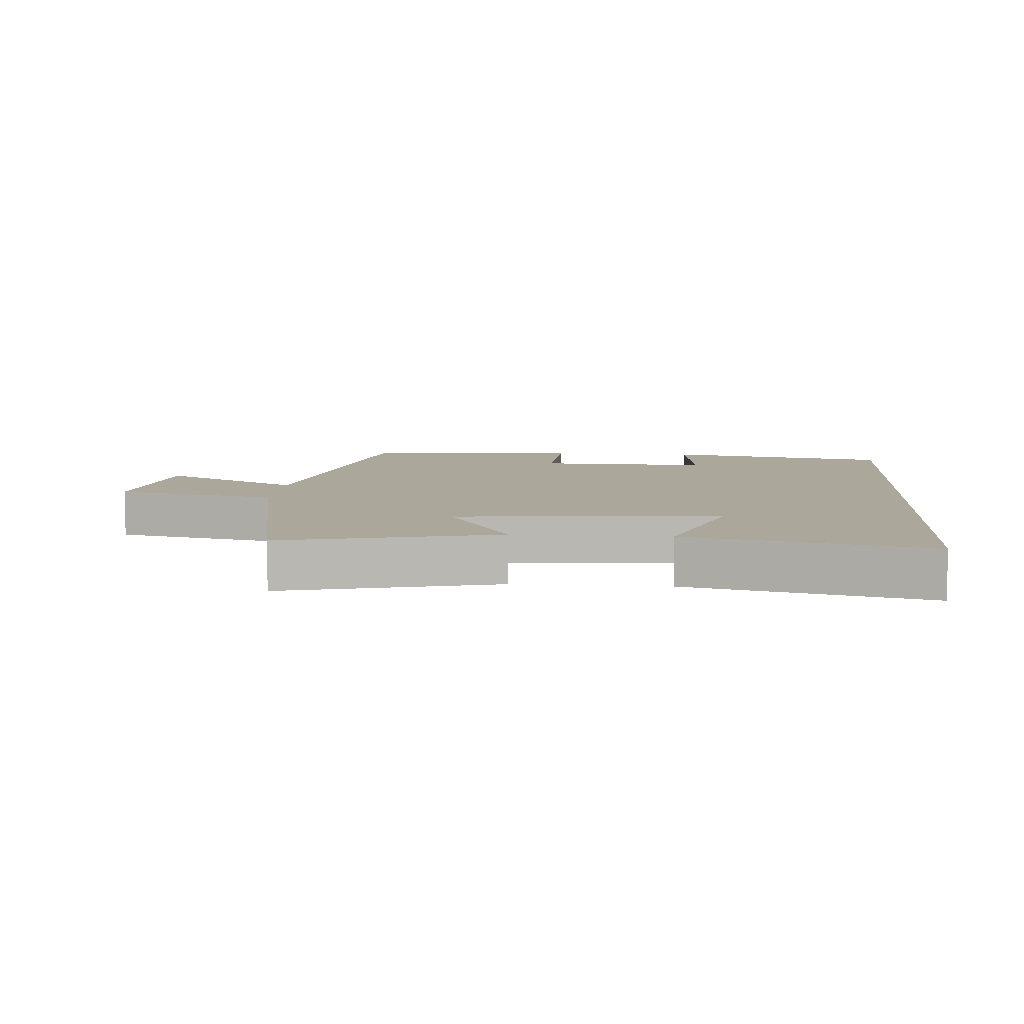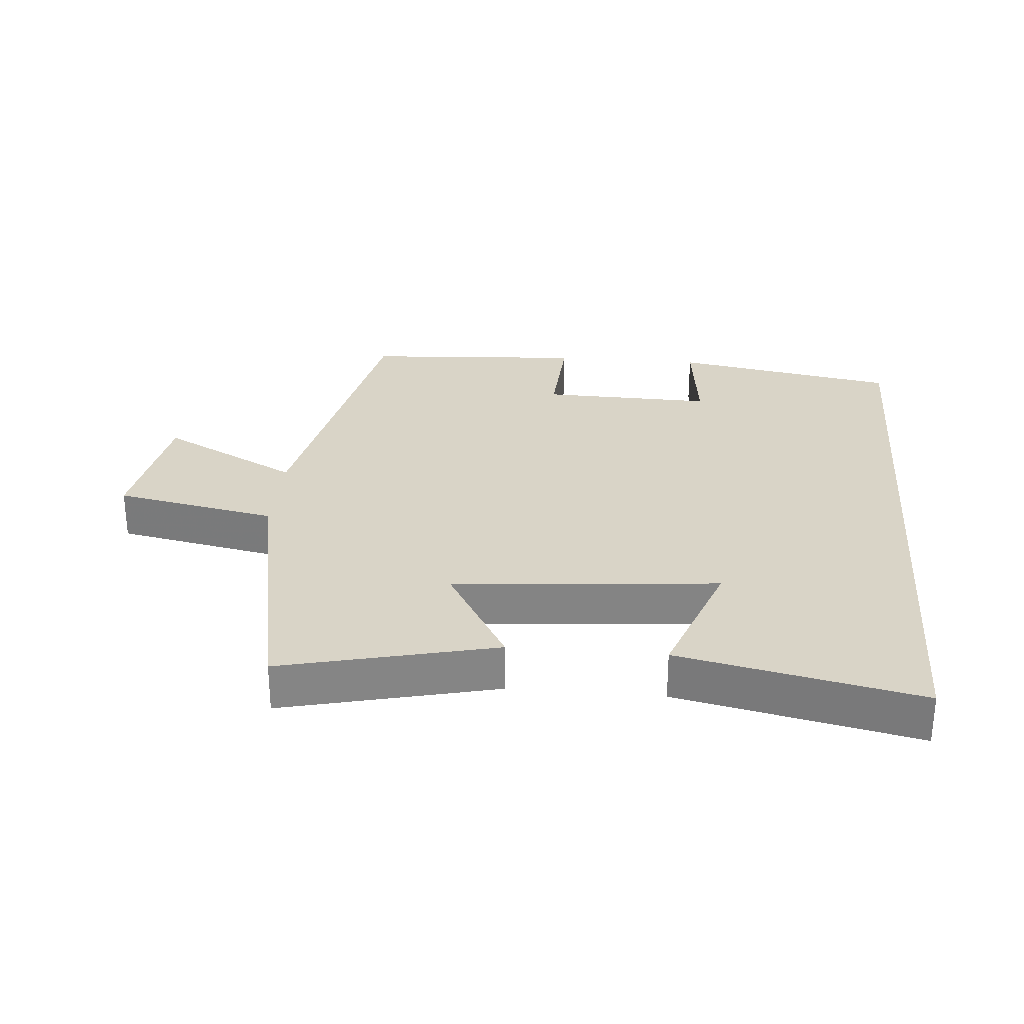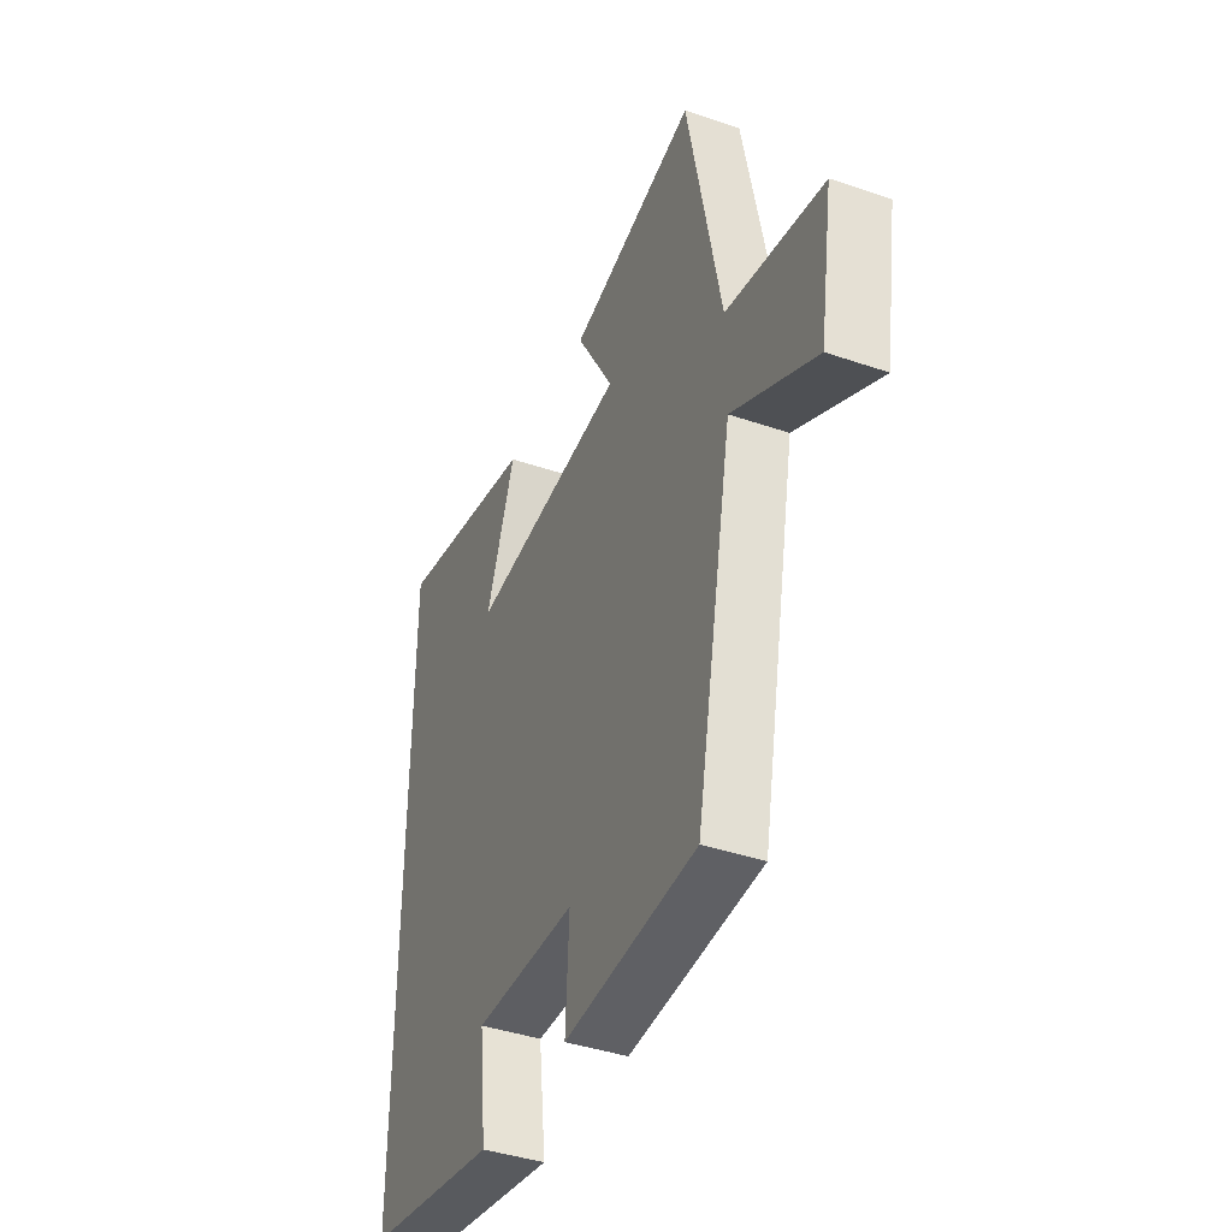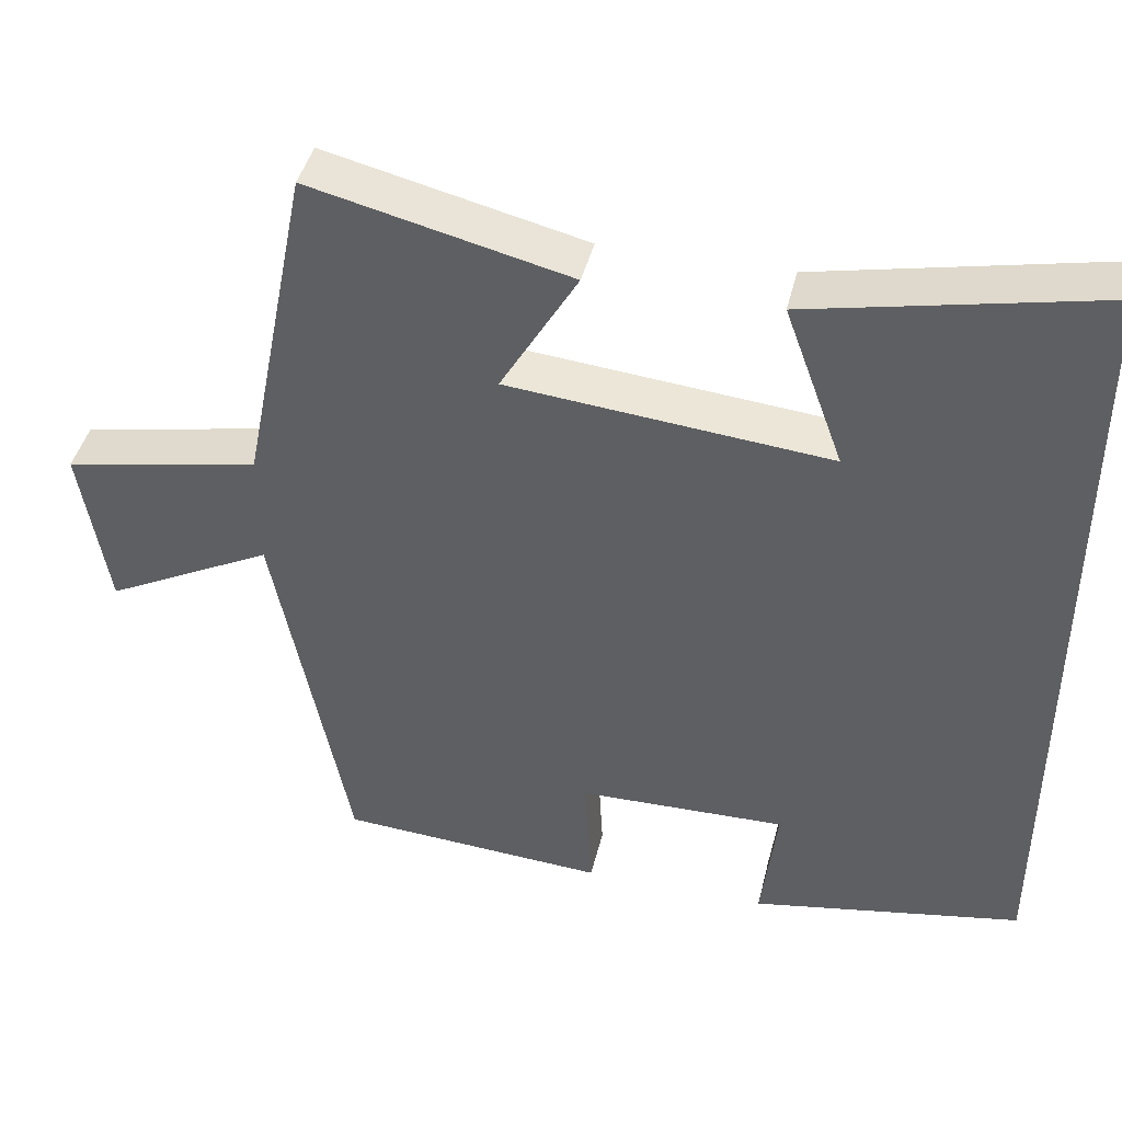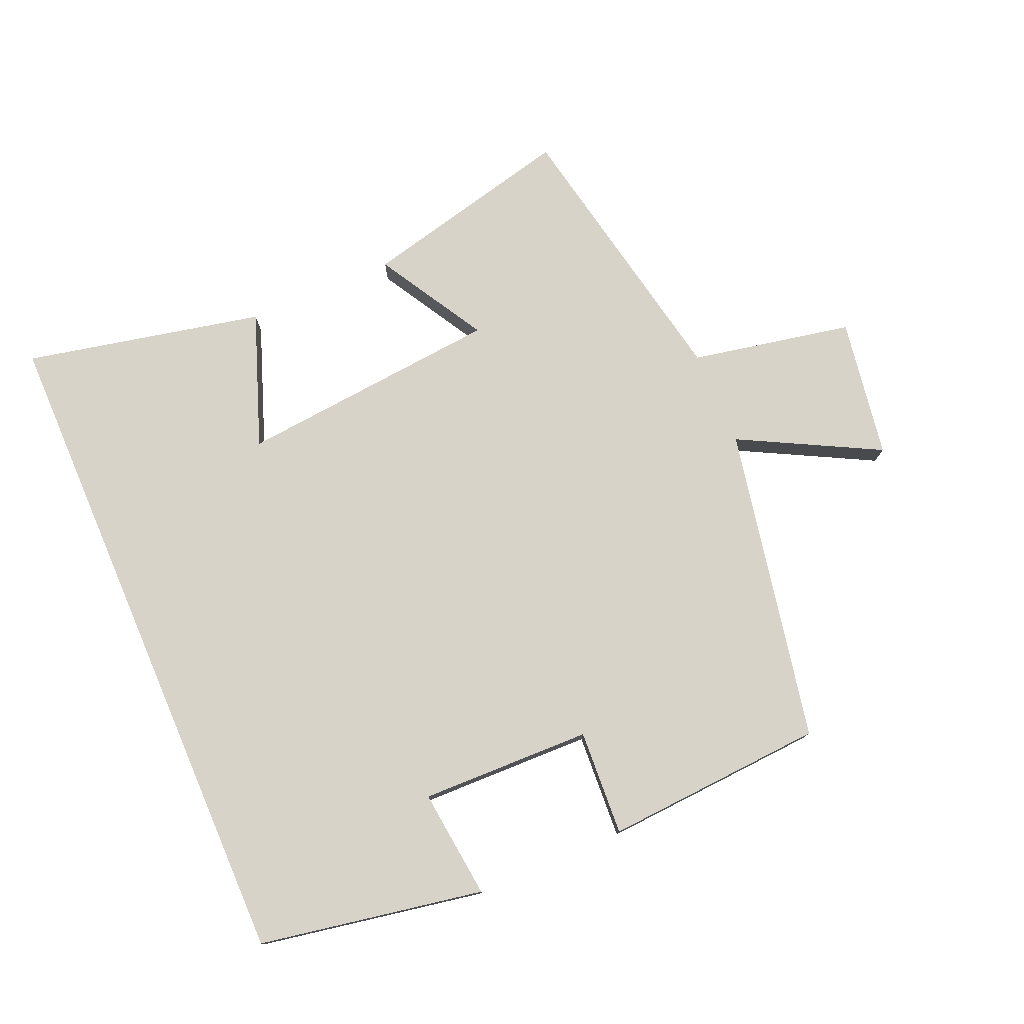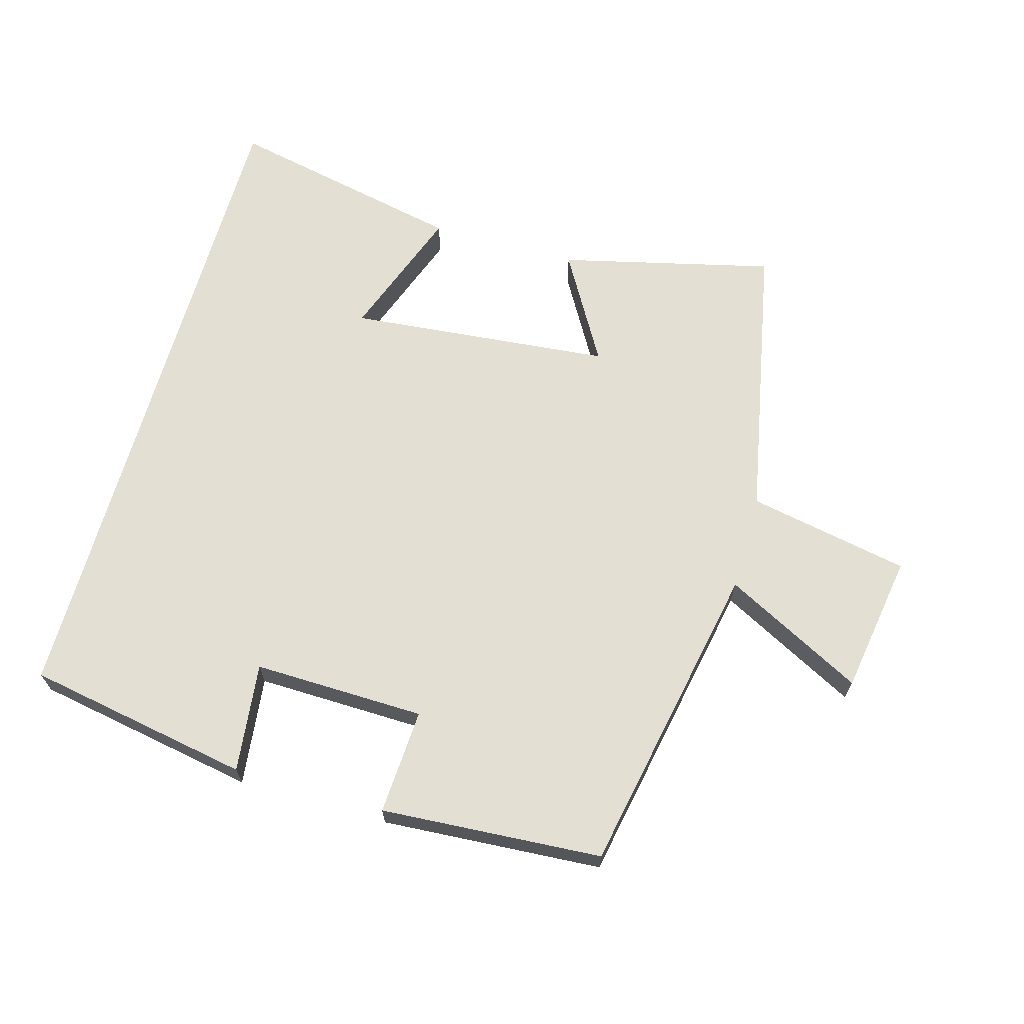
<metadata>
{"format":"obj","ext":"obj","renderer":"f3d","projection":"perspective","resolution":1024,"background":"white","views":[{"elev":8.2,"azim":4.5,"up":"+Y"},{"elev":28.6,"azim":5.0,"up":"+Y"},{"elev":-40.6,"azim":-112.8,"up":"+Z"},{"elev":42.9,"azim":13.4,"up":"+Z"},{"elev":77.2,"azim":156.8,"up":"+Y"},{"elev":66.5,"azim":-164.2,"up":"+Y"}]}
</metadata>
<code>
v -0.415 0.07 0.578
v -0.092 0.07 0.5
v -0.188 0.07 0.335
v 0.212 0.07 0.297
v 0.138 0.07 0.5
v 0.5 0.07 0.577
v 0.5 0.07 -0.439
v 0.16 0.07 -0.5
v 0.179 0.07 -0.334
v -0.081 0.07 -0.34
v -0.072 0.07 -0.5
v -0.407 0.07 -0.478
v -0.5 0.07 0
v -0.711 0.07 -0.11
v -0.745 0.07 0.102
v -0.5 0.07 0.15
v -0.415 0 0.578
v -0.092 0 0.5
v -0.188 0 0.335
v 0.212 0 0.297
v 0.138 0 0.5
v 0.5 0 0.577
v 0.5 0 -0.439
v 0.16 0 -0.5
v 0.179 0 -0.334
v -0.081 0 -0.34
v -0.072 0 -0.5
v -0.407 0 -0.478
v -0.5 0 0
v -0.711 0 -0.11
v -0.745 0 0.102
v -0.5 0 0.15
f 13 14 15 16
f 13 16 1
f 12 13 1
f 11 12 1
f 10 11 1
f 9 10 1
f 6 7 8 9
f 4 5 6
f 4 6 9
f 3 4 9
f 1 2 3
f 1 3 9
f 32 31 30 29
f 17 32 29
f 17 29 28
f 17 28 27
f 17 27 26
f 17 26 25
f 25 24 23 22
f 22 21 20
f 25 22 20
f 25 20 19
f 19 18 17
f 25 19 17
f 1 17 18 2
f 2 18 19 3
f 3 19 20 4
f 4 20 21 5
f 5 21 22 6
f 6 22 23 7
f 7 23 24 8
f 8 24 25 9
f 9 25 26 10
f 10 26 27 11
f 11 27 28 12
f 12 28 29 13
f 13 29 30 14
f 14 30 31 15
f 15 31 32 16
f 16 32 17 1

</code>
